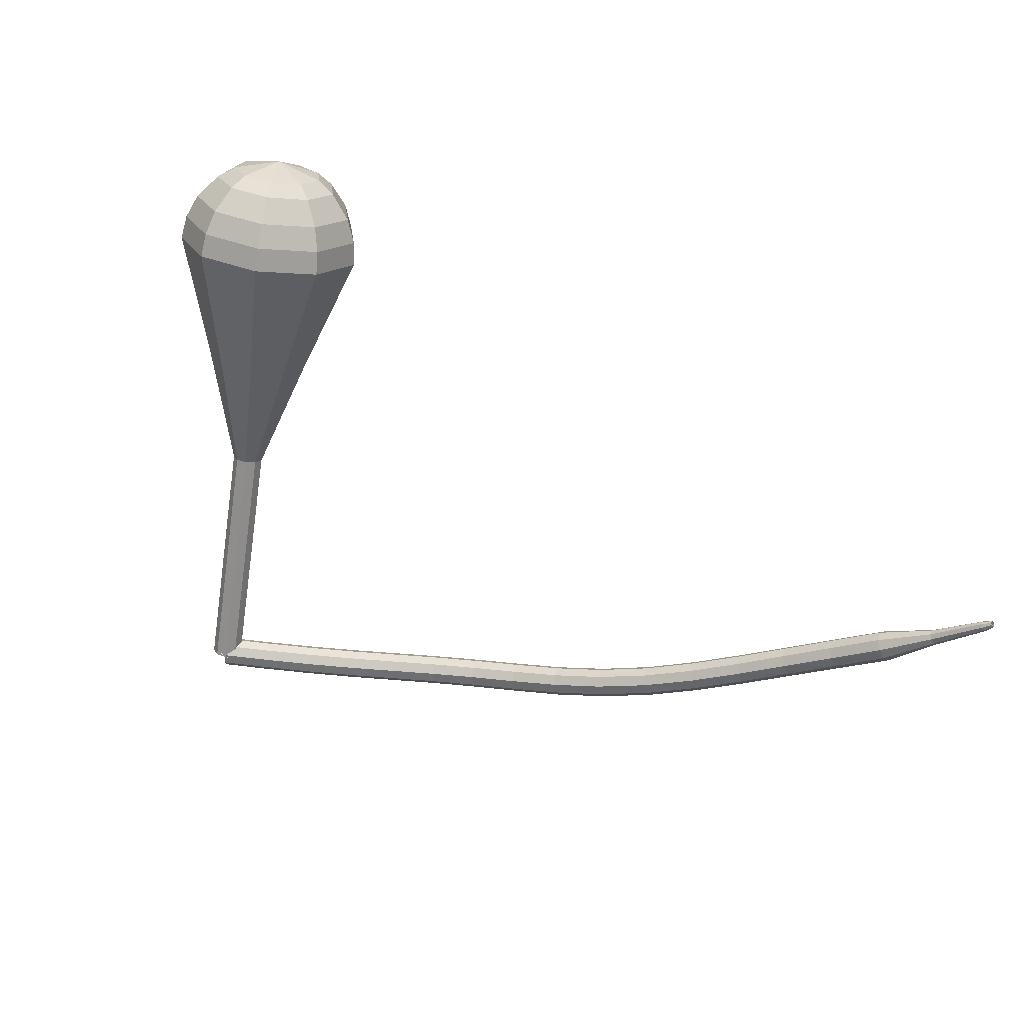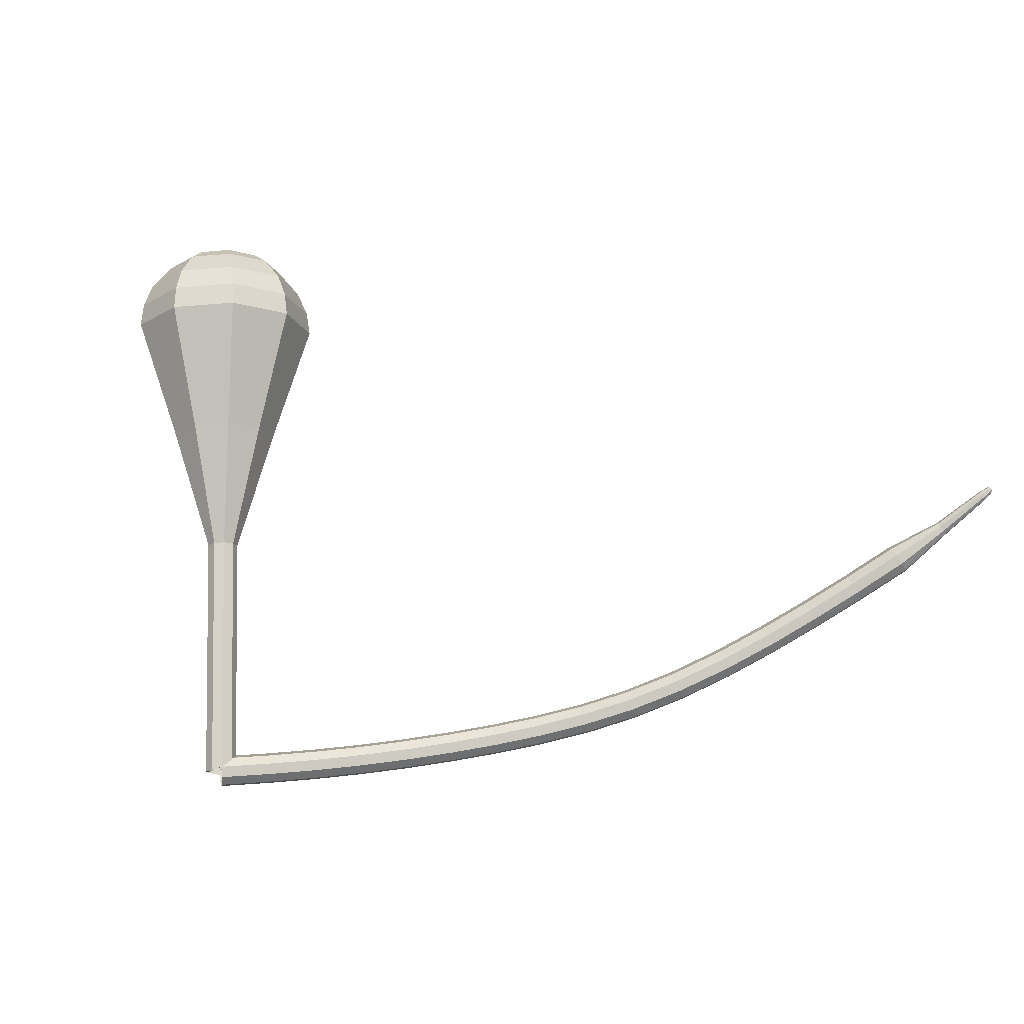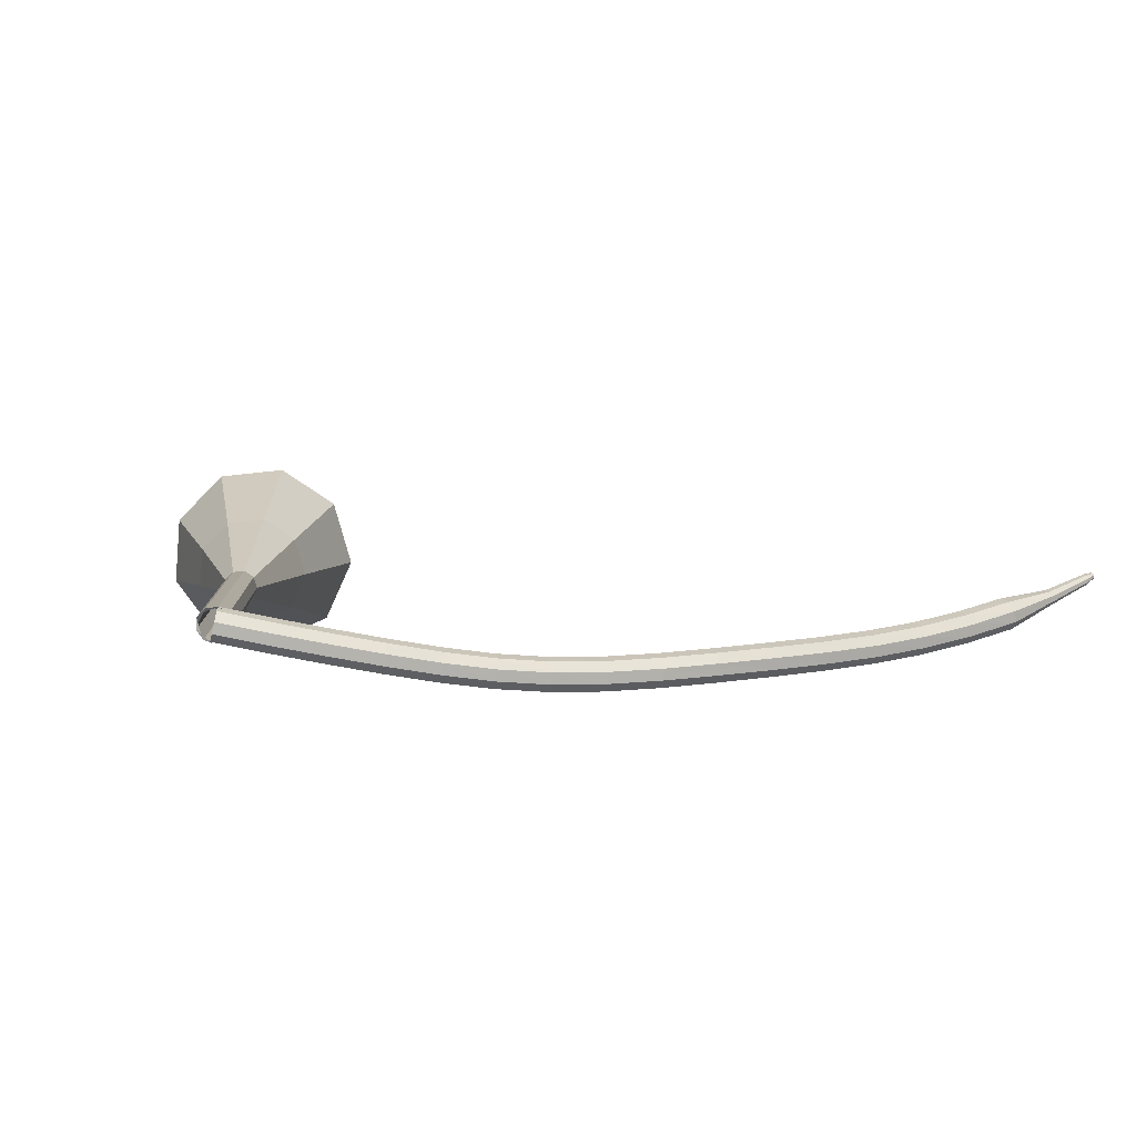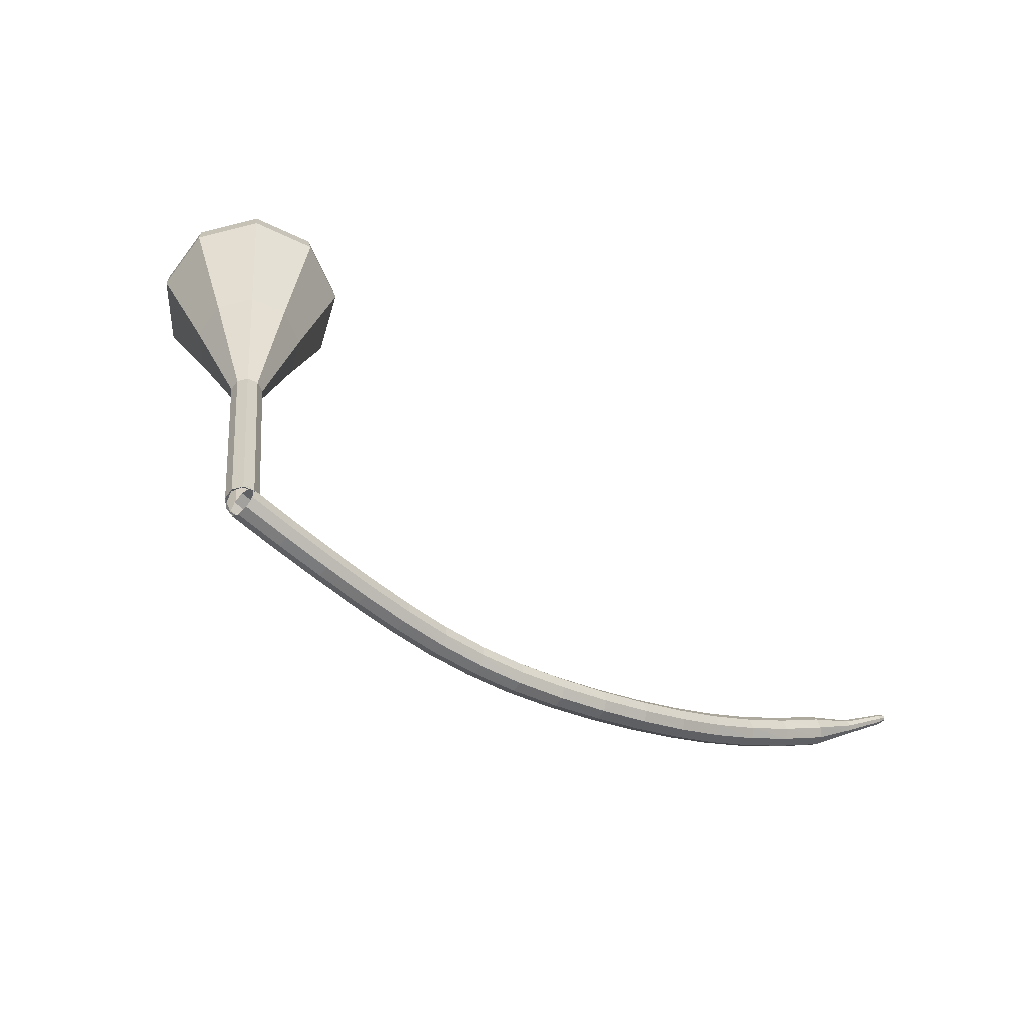
<metadata>
{"format":"obj","ext":"obj","renderer":"f3d","projection":"perspective","resolution":1024,"background":"white","views":[{"elev":54.5,"azim":-129.1,"up":"+Z"},{"elev":15.8,"azim":-148.2,"up":"+Z"},{"elev":-50.5,"azim":-149.9,"up":"+Z"},{"elev":53.3,"azim":-165.9,"up":"+Y"}]}
</metadata>
<code>
g tube1
v 146.1 155 94.17
v 146.3 154.8 93.36
v 146.8 154.3 92.94
v 147.4 153.7 93.08
v 147.8 153.3 93.74
v 147.8 153.3 94.59
v 147.4 153.6 95.25
v 146.8 154.2 95.4
v 146.3 154.8 94.97
v 146.1 155 94.17
v 143.3 152.3 94.09
v 143.5 152.1 93.28
v 144 151.5 92.86
v 144.6 150.9 93
v 145 150.5 93.66
v 145 150.5 94.51
v 144.6 150.9 95.17
v 144 151.5 95.32
v 143.5 152 94.89
v 143.3 152.3 94.09
v 140.5 149.5 94.08
v 140.7 149.3 93.28
v 141.2 148.8 92.85
v 141.8 148.2 93
v 142.2 147.8 93.65
v 142.2 147.8 94.51
v 141.8 148.2 95.16
v 141.2 148.8 95.31
v 140.7 149.3 94.89
v 140.5 149.5 94.08
v 137.7 146.8 94.16
v 137.9 146.6 93.36
v 138.4 146 92.93
v 139 145.4 93.08
v 139.4 145 93.74
v 139.4 145.1 94.59
v 139 145.5 95.24
v 138.4 146.1 95.39
v 137.9 146.6 94.97
v 137.7 146.8 94.16
v 134.9 144.1 94.34
v 135.1 143.8 93.54
v 135.6 143.3 93.12
v 136.2 142.7 93.26
v 136.6 142.3 93.92
v 136.6 142.4 94.77
v 136.3 142.8 95.42
v 135.7 143.4 95.57
v 135.2 143.9 95.15
v 134.9 144.1 94.34
v 132.2 141.5 94.65
v 132.3 141.2 93.85
v 132.8 140.7 93.42
v 133.4 140.1 93.57
v 133.8 139.7 94.22
v 133.8 139.7 95.07
v 133.5 140.2 95.72
v 133 140.8 95.87
v 132.4 141.4 95.45
v 132.2 141.5 94.65
v 129.4 139.1 95.1
v 129.5 138.8 94.31
v 129.9 138.2 93.89
v 130.5 137.5 94.03
v 130.9 137.2 94.68
v 131 137.3 95.53
v 130.7 137.7 96.18
v 130.2 138.4 96.32
v 129.7 138.9 95.9
v 129.4 139.1 95.1
v 126.4 136.7 95.76
v 126.5 136.4 94.97
v 126.9 135.8 94.55
v 127.4 135.1 94.69
v 127.9 134.8 95.34
v 128 134.9 96.18
v 127.8 135.4 96.82
v 127.3 136.1 96.96
v 126.7 136.6 96.54
v 126.4 136.7 95.76
v 123.3 134.4 96.65
v 123.3 134 95.87
v 123.7 133.4 95.46
v 124.3 132.7 95.6
v 124.7 132.4 96.23
v 124.9 132.5 97.06
v 124.7 133.1 97.7
v 124.2 133.8 97.84
v 123.7 134.3 97.43
v 123.3 134.4 96.65
v 120.1 131.9 97.82
v 120.1 131.5 97.06
v 120.5 130.8 96.65
v 121.1 130.2 96.79
v 121.6 129.9 97.42
v 121.8 130.1 98.23
v 121.6 130.6 98.85
v 121.1 131.3 98.99
v 120.5 131.8 98.59
v 120.1 131.9 97.82
v 117 129.2 99.28
v 117 128.8 98.53
v 117.4 128.1 98.13
v 118 127.5 98.27
v 118.5 127.3 98.88
v 118.8 127.5 99.68
v 118.6 128 100.3
v 118 128.7 100.4
v 117.4 129.1 100
v 117 129.2 99.28
v 114.1 126.4 101
v 114 125.9 100.2
v 114.4 125.3 99.85
v 115 124.7 99.98
v 115.6 124.5 100.6
v 115.9 124.7 101.4
v 115.7 125.3 102
v 115.1 126 102.1
v 114.5 126.4 101.7
v 114.1 126.4 101
v 111.3 123.6 102.8
v 111.2 123.1 102.1
v 111.6 122.4 101.7
v 112.2 121.9 101.9
v 112.8 121.7 102.5
v 113.1 122 103.2
v 112.9 122.6 103.8
v 112.4 123.2 103.9
v 111.7 123.6 103.6
v 111.3 123.6 102.8
v 108.5 120.9 104.9
v 108.4 120.4 104.1
v 108.8 119.8 103.8
v 109.4 119.2 103.9
v 110 119 104.5
v 110.3 119.3 105.2
v 110.2 119.9 105.8
v 109.7 120.6 105.9
v 109 121 105.6
v 108.5 120.9 104.9
v 105.8 118.4 107
v 105.6 117.9 106.3
v 106 117.2 106
v 106.6 116.6 106.1
v 107.2 116.4 106.7
v 107.5 116.7 107.4
v 107.4 117.4 108
v 106.9 118 108.1
v 106.3 118.4 107.7
v 105.8 118.4 107
v 102.9 115.9 109.4
v 102.7 115.4 108.7
v 103 114.7 108.4
v 103.6 114.1 108.5
v 104.3 113.9 109
v 104.6 114.2 109.8
v 104.5 114.9 110.3
v 104.1 115.6 110.4
v 103.4 116 110.1
v 102.9 115.9 109.4
v 100.4 113.1 112
v 100.3 112.8 111.7
v 100.4 112.5 111.5
v 100.7 112.2 111.6
v 101 112.1 111.8
v 101.2 112.2 112.2
v 101.2 112.6 112.4
v 101 112.9 112.5
v 100.7 113.1 112.3
v 100.4 113.1 112
v 97.76 110.7 114.9
v 97.69 110.6 114.7
v 97.77 110.3 114.6
v 97.97 110.1 114.6
v 98.19 110 114.8
v 98.33 110.2 115
v 98.33 110.4 115.2
v 98.18 110.6 115.2
v 97.95 110.8 115.1
v 97.76 110.7 114.9
v 97.36 110.2 115.4
v 97.32 110.1 115.3
v 97.37 109.9 115.2
v 97.49 109.8 115.3
v 97.62 109.8 115.4
v 97.71 109.9 115.5
v 97.71 110 115.6
v 97.62 110.1 115.6
v 97.48 110.2 115.5
v 97.36 110.2 115.4
f 1 2 12
f 12 11 1
f 2 3 13
f 13 12 2
f 3 4 14
f 14 13 3
f 4 5 15
f 15 14 4
f 5 6 16
f 16 15 5
f 6 7 17
f 17 16 6
f 7 8 18
f 18 17 7
f 8 9 19
f 19 18 8
f 9 10 20
f 20 19 9
f 11 12 22
f 22 21 11
f 12 13 23
f 23 22 12
f 13 14 24
f 24 23 13
f 14 15 25
f 25 24 14
f 15 16 26
f 26 25 15
f 16 17 27
f 27 26 16
f 17 18 28
f 28 27 17
f 18 19 29
f 29 28 18
f 19 20 30
f 30 29 19
f 21 22 32
f 32 31 21
f 22 23 33
f 33 32 22
f 23 24 34
f 34 33 23
f 24 25 35
f 35 34 24
f 25 26 36
f 36 35 25
f 26 27 37
f 37 36 26
f 27 28 38
f 38 37 27
f 28 29 39
f 39 38 28
f 29 30 40
f 40 39 29
f 31 32 42
f 42 41 31
f 32 33 43
f 43 42 32
f 33 34 44
f 44 43 33
f 34 35 45
f 45 44 34
f 35 36 46
f 46 45 35
f 36 37 47
f 47 46 36
f 37 38 48
f 48 47 37
f 38 39 49
f 49 48 38
f 39 40 50
f 50 49 39
f 41 42 52
f 52 51 41
f 42 43 53
f 53 52 42
f 43 44 54
f 54 53 43
f 44 45 55
f 55 54 44
f 45 46 56
f 56 55 45
f 46 47 57
f 57 56 46
f 47 48 58
f 58 57 47
f 48 49 59
f 59 58 48
f 49 50 60
f 60 59 49
f 51 52 62
f 62 61 51
f 52 53 63
f 63 62 52
f 53 54 64
f 64 63 53
f 54 55 65
f 65 64 54
f 55 56 66
f 66 65 55
f 56 57 67
f 67 66 56
f 57 58 68
f 68 67 57
f 58 59 69
f 69 68 58
f 59 60 70
f 70 69 59
f 61 62 72
f 72 71 61
f 62 63 73
f 73 72 62
f 63 64 74
f 74 73 63
f 64 65 75
f 75 74 64
f 65 66 76
f 76 75 65
f 66 67 77
f 77 76 66
f 67 68 78
f 78 77 67
f 68 69 79
f 79 78 68
f 69 70 80
f 80 79 69
f 71 72 82
f 82 81 71
f 72 73 83
f 83 82 72
f 73 74 84
f 84 83 73
f 74 75 85
f 85 84 74
f 75 76 86
f 86 85 75
f 76 77 87
f 87 86 76
f 77 78 88
f 88 87 77
f 78 79 89
f 89 88 78
f 79 80 90
f 90 89 79
f 81 82 92
f 92 91 81
f 82 83 93
f 93 92 82
f 83 84 94
f 94 93 83
f 84 85 95
f 95 94 84
f 85 86 96
f 96 95 85
f 86 87 97
f 97 96 86
f 87 88 98
f 98 97 87
f 88 89 99
f 99 98 88
f 89 90 100
f 100 99 89
f 91 92 102
f 102 101 91
f 92 93 103
f 103 102 92
f 93 94 104
f 104 103 93
f 94 95 105
f 105 104 94
f 95 96 106
f 106 105 95
f 96 97 107
f 107 106 96
f 97 98 108
f 108 107 97
f 98 99 109
f 109 108 98
f 99 100 110
f 110 109 99
f 101 102 112
f 112 111 101
f 102 103 113
f 113 112 102
f 103 104 114
f 114 113 103
f 104 105 115
f 115 114 104
f 105 106 116
f 116 115 105
f 106 107 117
f 117 116 106
f 107 108 118
f 118 117 107
f 108 109 119
f 119 118 108
f 109 110 120
f 120 119 109
f 111 112 122
f 122 121 111
f 112 113 123
f 123 122 112
f 113 114 124
f 124 123 113
f 114 115 125
f 125 124 114
f 115 116 126
f 126 125 115
f 116 117 127
f 127 126 116
f 117 118 128
f 128 127 117
f 118 119 129
f 129 128 118
f 119 120 130
f 130 129 119
f 121 122 132
f 132 131 121
f 122 123 133
f 133 132 122
f 123 124 134
f 134 133 123
f 124 125 135
f 135 134 124
f 125 126 136
f 136 135 125
f 126 127 137
f 137 136 126
f 127 128 138
f 138 137 127
f 128 129 139
f 139 138 128
f 129 130 140
f 140 139 129
f 131 132 142
f 142 141 131
f 132 133 143
f 143 142 132
f 133 134 144
f 144 143 133
f 134 135 145
f 145 144 134
f 135 136 146
f 146 145 135
f 136 137 147
f 147 146 136
f 137 138 148
f 148 147 137
f 138 139 149
f 149 148 138
f 139 140 150
f 150 149 139
f 141 142 152
f 152 151 141
f 142 143 153
f 153 152 142
f 143 144 154
f 154 153 143
f 144 145 155
f 155 154 144
f 145 146 156
f 156 155 145
f 146 147 157
f 157 156 146
f 147 148 158
f 158 157 147
f 148 149 159
f 159 158 148
f 149 150 160
f 160 159 149
f 151 152 162
f 162 161 151
f 152 153 163
f 163 162 152
f 153 154 164
f 164 163 153
f 154 155 165
f 165 164 154
f 155 156 166
f 166 165 155
f 156 157 167
f 167 166 156
f 157 158 168
f 168 167 157
f 158 159 169
f 169 168 158
f 159 160 170
f 170 169 159
f 161 162 172
f 172 171 161
f 162 163 173
f 173 172 162
f 163 164 174
f 174 173 163
f 164 165 175
f 175 174 164
f 165 166 176
f 176 175 165
f 166 167 177
f 177 176 166
f 167 168 178
f 178 177 167
f 168 169 179
f 179 178 168
f 169 170 180
f 180 179 169
f 171 172 182
f 182 181 171
f 172 173 183
f 183 182 172
f 173 174 184
f 184 183 173
f 174 175 185
f 185 184 174
f 175 176 186
f 186 185 175
f 176 177 187
f 187 186 176
f 177 178 188
f 188 187 177
f 178 179 189
f 189 188 178
f 179 180 190
f 190 189 179
v 145.7 154.1 94.17
v 146 153.5 93.6
v 146.7 153.2 93.3
v 147.6 153.3 93.4
v 148.1 153.8 93.86
v 148.1 154.4 94.47
v 147.6 154.9 94.93
v 146.7 155 95.04
v 146 154.7 94.74
v 145.7 154.1 94.17
v 145.9 153.4 94.17
v 146.6 153 93.74
v 147.4 153.1 93.51
v 148 153.7 93.59
v 148.1 154.5 93.94
v 147.7 155.1 94.4
v 146.9 155.2 94.75
v 146.2 154.8 94.83
v 145.8 154.1 94.6
v 145.9 153.4 94.17
v 147.4 151.2 98.27
v 148.1 150.9 97.84
v 148.9 151 97.61
v 149.5 151.6 97.69
v 149.6 152.3 98.04
v 149.2 152.9 98.5
v 148.5 153.1 98.85
v 147.7 152.7 98.93
v 147.3 152 98.7
v 147.4 151.2 98.27
v 149 149.1 102.4
v 149.6 148.7 101.9
v 150.4 148.9 101.7
v 151 149.4 101.8
v 151.1 150.2 102.1
v 150.7 150.8 102.6
v 150 150.9 103
v 149.2 150.6 103
v 148.8 149.8 102.8
v 149 149.1 102.4
v 150.5 147 106.5
v 151.1 146.6 106
v 151.9 146.7 105.8
v 152.5 147.3 105.9
v 152.6 148.1 106.2
v 152.2 148.7 106.7
v 151.5 148.8 107.1
v 150.7 148.4 107.1
v 150.3 147.7 106.9
v 150.5 147 106.5
v 152 144.8 110.6
v 152.6 144.4 110.2
v 153.4 144.6 109.9
v 154 145.2 110
v 154.1 145.9 110.4
v 153.7 146.5 110.8
v 153 146.7 111.2
v 152.2 146.3 111.2
v 151.8 145.6 111
v 152 144.8 110.6
v 152.5 138.8 118.8
v 154.7 137.5 117.3
v 157.4 138 116.5
v 159.5 140 116.8
v 160 142.6 118
v 158.6 144.6 119.6
v 155.9 145 120.8
v 153.4 143.7 121
v 152 141.3 120.3
v 152.5 138.8 118.8
v 152.9 132.7 127
v 156.6 130.4 124.4
v 161.5 131.2 123
v 165.2 134.7 123.5
v 166 139.3 125.6
v 163.5 142.8 128.4
v 158.9 143.6 130.5
v 154.3 141.3 131
v 152 137 129.6
v 152.9 132.7 127
v 153.6 132 128.6
v 157.3 129.8 126.1
v 162 130.5 124.7
v 165.6 133.9 125.2
v 166.4 138.4 127.2
v 164 141.8 129.9
v 159.5 142.6 132
v 155.1 140.4 132.4
v 152.8 136.2 131.1
v 153.6 132 128.6
v 154.8 131.6 130.2
v 158.1 129.6 127.9
v 162.3 130.3 126.7
v 165.5 133.3 127.1
v 166.2 137.3 129
v 164.1 140.4 131.4
v 160.1 141.1 133.2
v 156.1 139.1 133.6
v 154.1 135.4 132.4
v 154.8 131.6 130.2
v 156.7 131.7 131.7
v 159.2 130.1 130
v 162.4 130.7 129.1
v 164.9 133 129.4
v 165.4 136 130.8
v 163.7 138.4 132.7
v 160.7 138.9 134.1
v 157.7 137.4 134.4
v 156.1 134.5 133.5
v 156.7 131.7 131.7
v 158.1 132 132.5
v 159.9 130.9 131.3
v 162.2 131.3 130.6
v 164 133 130.8
v 164.4 135.2 131.9
v 163.2 136.9 133.2
v 161 137.3 134.2
v 158.8 136.2 134.5
v 157.6 134.1 133.8
v 158.1 132 132.5
v 161.3 133.7 133.3
v 161.3 133.7 133.3
v 161.3 133.7 133.3
v 161.3 133.7 133.3
v 161.3 133.7 133.3
v 161.3 133.7 133.3
v 161.3 133.7 133.3
v 161.3 133.7 133.3
v 161.3 133.7 133.3
v 161.3 133.7 133.3
f 191 192 202
f 202 201 191
f 192 193 203
f 203 202 192
f 193 194 204
f 204 203 193
f 194 195 205
f 205 204 194
f 195 196 206
f 206 205 195
f 196 197 207
f 207 206 196
f 197 198 208
f 208 207 197
f 198 199 209
f 209 208 198
f 199 200 210
f 210 209 199
f 201 202 212
f 212 211 201
f 202 203 213
f 213 212 202
f 203 204 214
f 214 213 203
f 204 205 215
f 215 214 204
f 205 206 216
f 216 215 205
f 206 207 217
f 217 216 206
f 207 208 218
f 218 217 207
f 208 209 219
f 219 218 208
f 209 210 220
f 220 219 209
f 211 212 222
f 222 221 211
f 212 213 223
f 223 222 212
f 213 214 224
f 224 223 213
f 214 215 225
f 225 224 214
f 215 216 226
f 226 225 215
f 216 217 227
f 227 226 216
f 217 218 228
f 228 227 217
f 218 219 229
f 229 228 218
f 219 220 230
f 230 229 219
f 221 222 232
f 232 231 221
f 222 223 233
f 233 232 222
f 223 224 234
f 234 233 223
f 224 225 235
f 235 234 224
f 225 226 236
f 236 235 225
f 226 227 237
f 237 236 226
f 227 228 238
f 238 237 227
f 228 229 239
f 239 238 228
f 229 230 240
f 240 239 229
f 231 232 242
f 242 241 231
f 232 233 243
f 243 242 232
f 233 234 244
f 244 243 233
f 234 235 245
f 245 244 234
f 235 236 246
f 246 245 235
f 236 237 247
f 247 246 236
f 237 238 248
f 248 247 237
f 238 239 249
f 249 248 238
f 239 240 250
f 250 249 239
f 241 242 252
f 252 251 241
f 242 243 253
f 253 252 242
f 243 244 254
f 254 253 243
f 244 245 255
f 255 254 244
f 245 246 256
f 256 255 245
f 246 247 257
f 257 256 246
f 247 248 258
f 258 257 247
f 248 249 259
f 259 258 248
f 249 250 260
f 260 259 249
f 251 252 262
f 262 261 251
f 252 253 263
f 263 262 252
f 253 254 264
f 264 263 253
f 254 255 265
f 265 264 254
f 255 256 266
f 266 265 255
f 256 257 267
f 267 266 256
f 257 258 268
f 268 267 257
f 258 259 269
f 269 268 258
f 259 260 270
f 270 269 259
f 261 262 272
f 272 271 261
f 262 263 273
f 273 272 262
f 263 264 274
f 274 273 263
f 264 265 275
f 275 274 264
f 265 266 276
f 276 275 265
f 266 267 277
f 277 276 266
f 267 268 278
f 278 277 267
f 268 269 279
f 279 278 268
f 269 270 280
f 280 279 269
f 271 272 282
f 282 281 271
f 272 273 283
f 283 282 272
f 273 274 284
f 284 283 273
f 274 275 285
f 285 284 274
f 275 276 286
f 286 285 275
f 276 277 287
f 287 286 276
f 277 278 288
f 288 287 277
f 278 279 289
f 289 288 278
f 279 280 290
f 290 289 279
f 281 282 292
f 292 291 281
f 282 283 293
f 293 292 282
f 283 284 294
f 294 293 283
f 284 285 295
f 295 294 284
f 285 286 296
f 296 295 285
f 286 287 297
f 297 296 286
f 287 288 298
f 298 297 287
f 288 289 299
f 299 298 288
f 289 290 300
f 300 299 289
f 291 292 302
f 302 301 291
f 292 293 303
f 303 302 292
f 293 294 304
f 304 303 293
f 294 295 305
f 305 304 294
f 295 296 306
f 306 305 295
f 296 297 307
f 307 306 296
f 297 298 308
f 308 307 297
f 298 299 309
f 309 308 298
f 299 300 310
f 310 309 299
f 301 302 312
f 312 311 301
f 302 303 313
f 313 312 302
f 303 304 314
f 314 313 303
f 304 305 315
f 315 314 304
f 305 306 316
f 316 315 305
f 306 307 317
f 317 316 306
f 307 308 318
f 318 317 307
f 308 309 319
f 319 318 308
f 309 310 320
f 320 319 309
g

</code>
